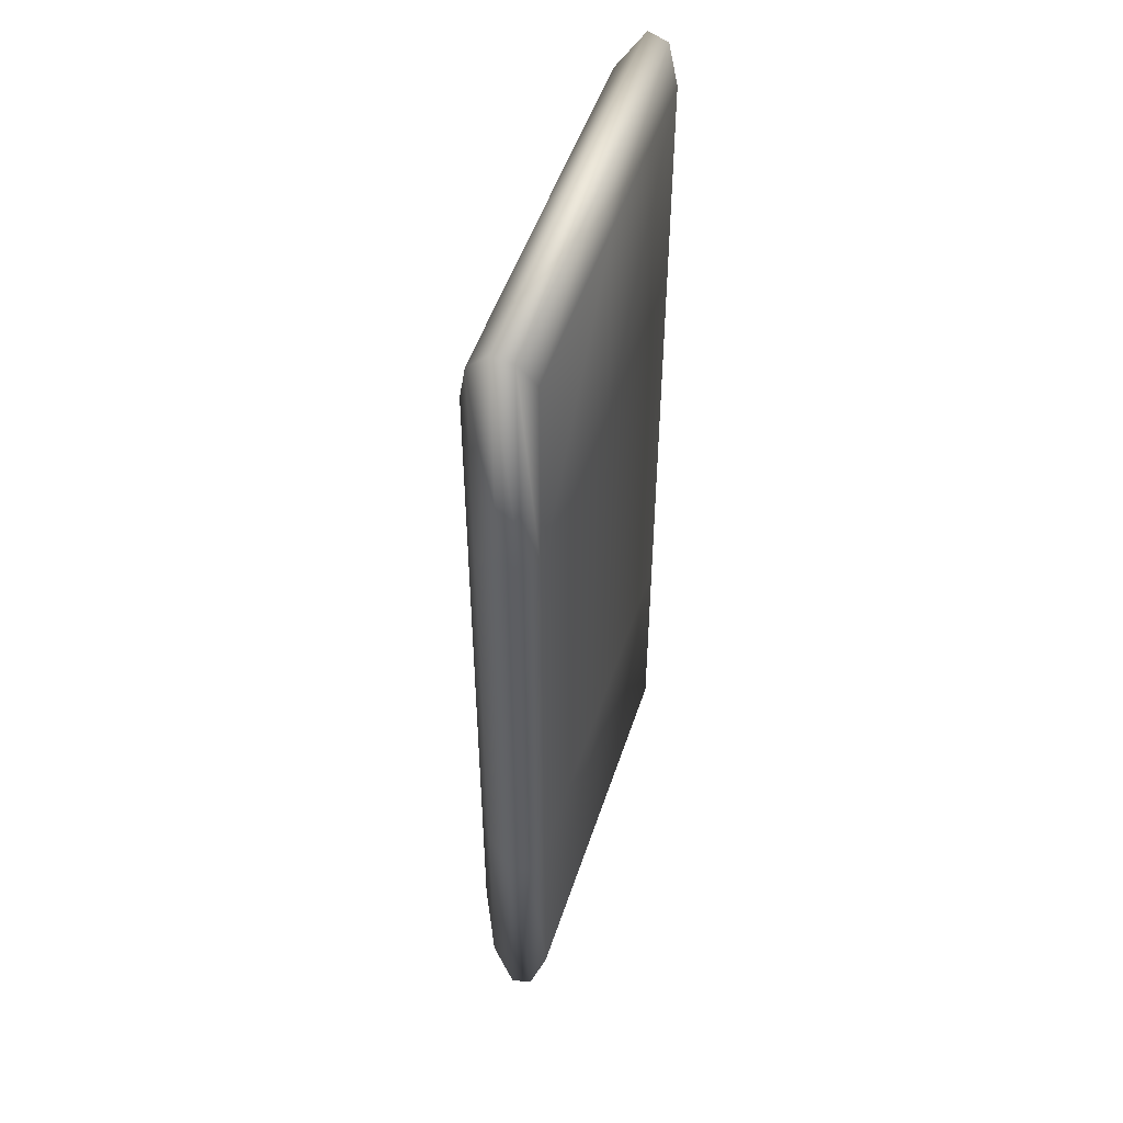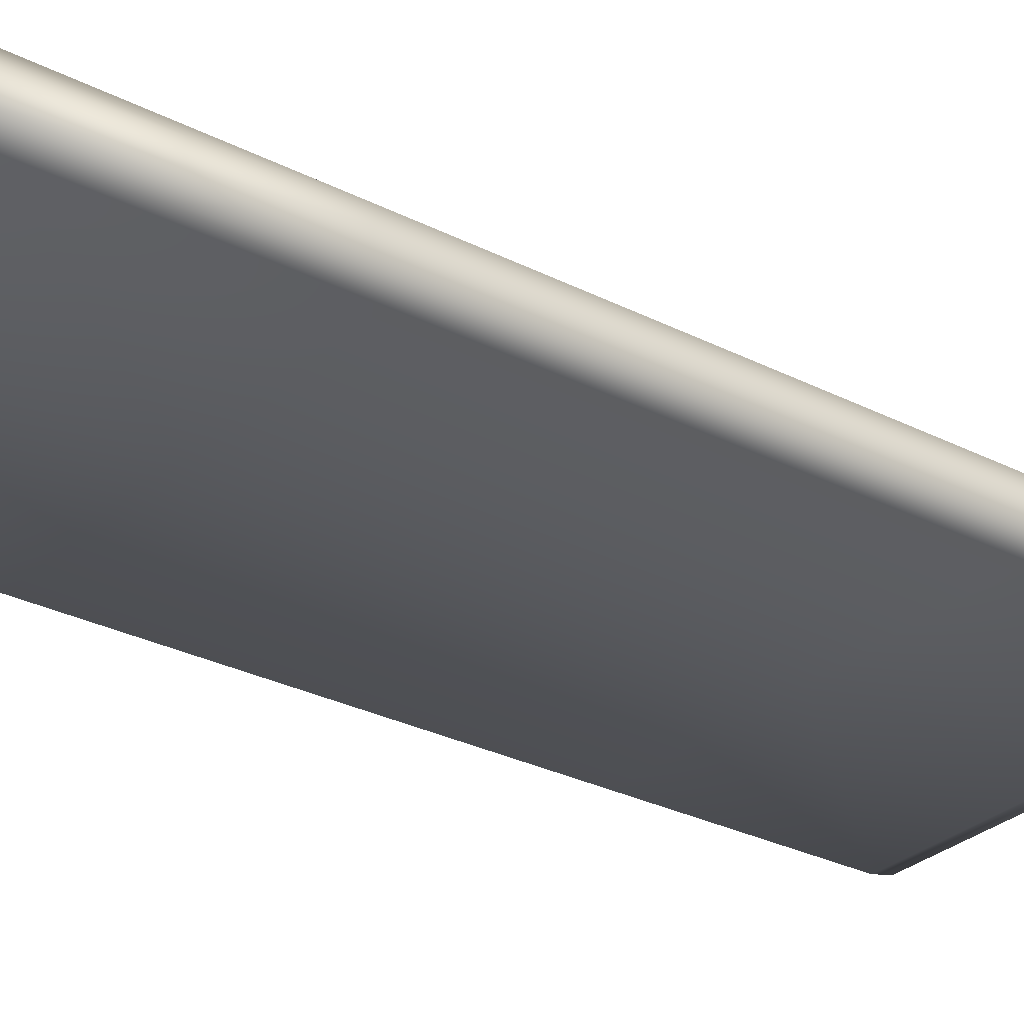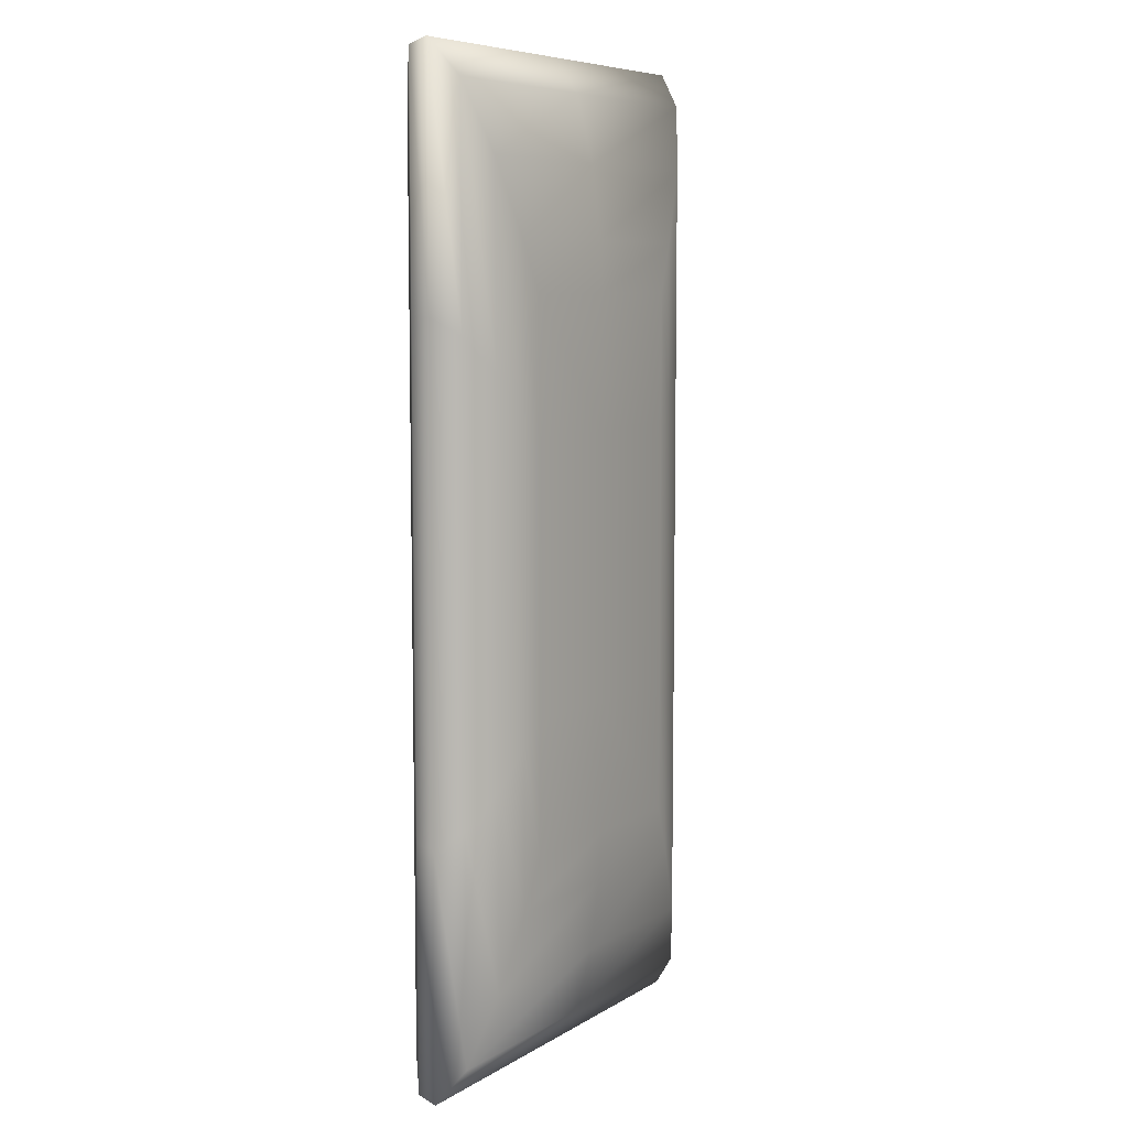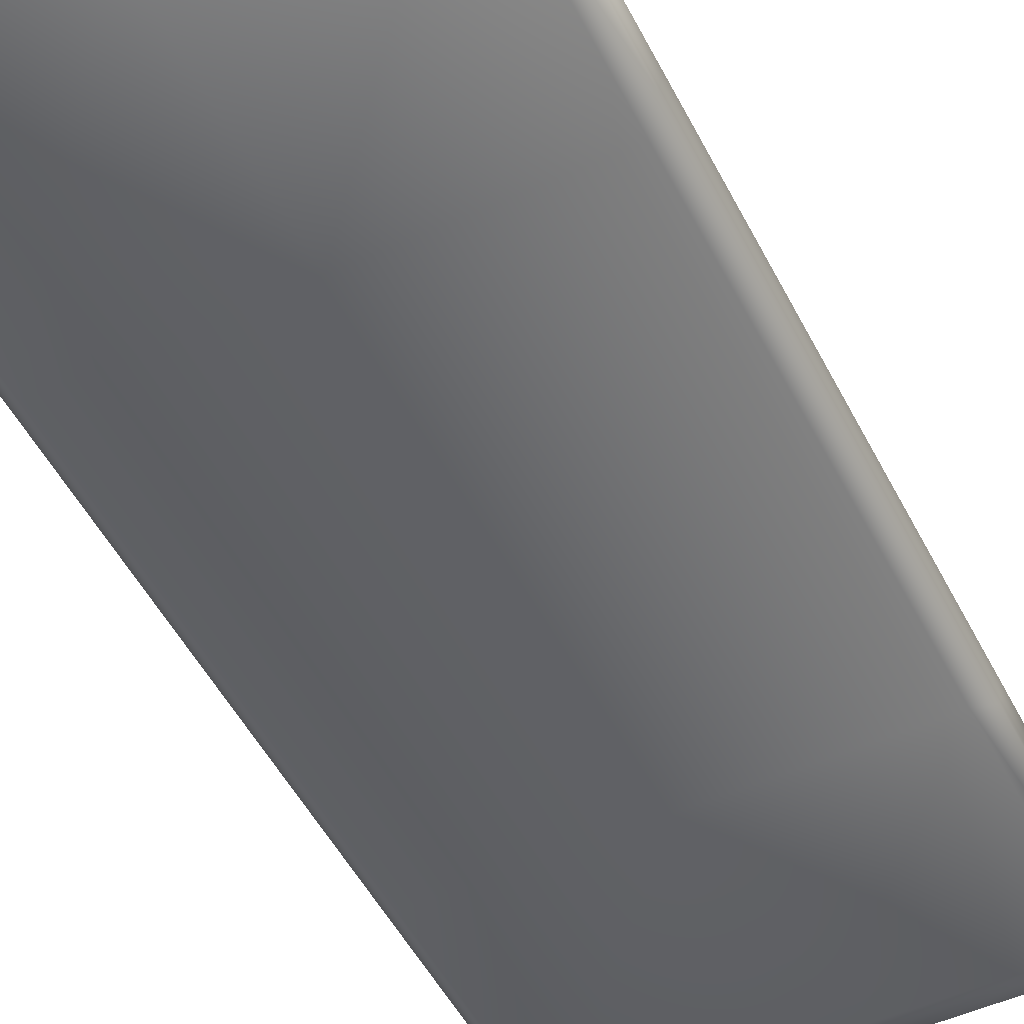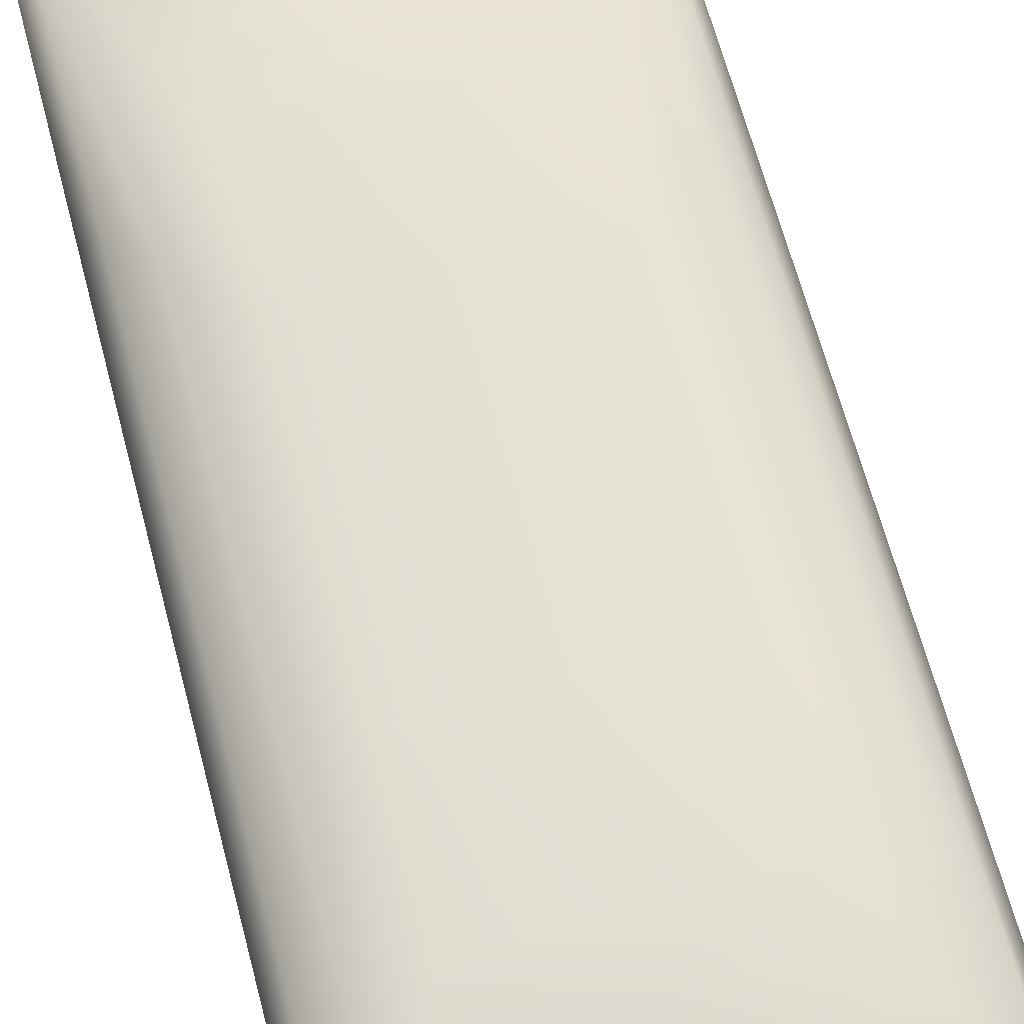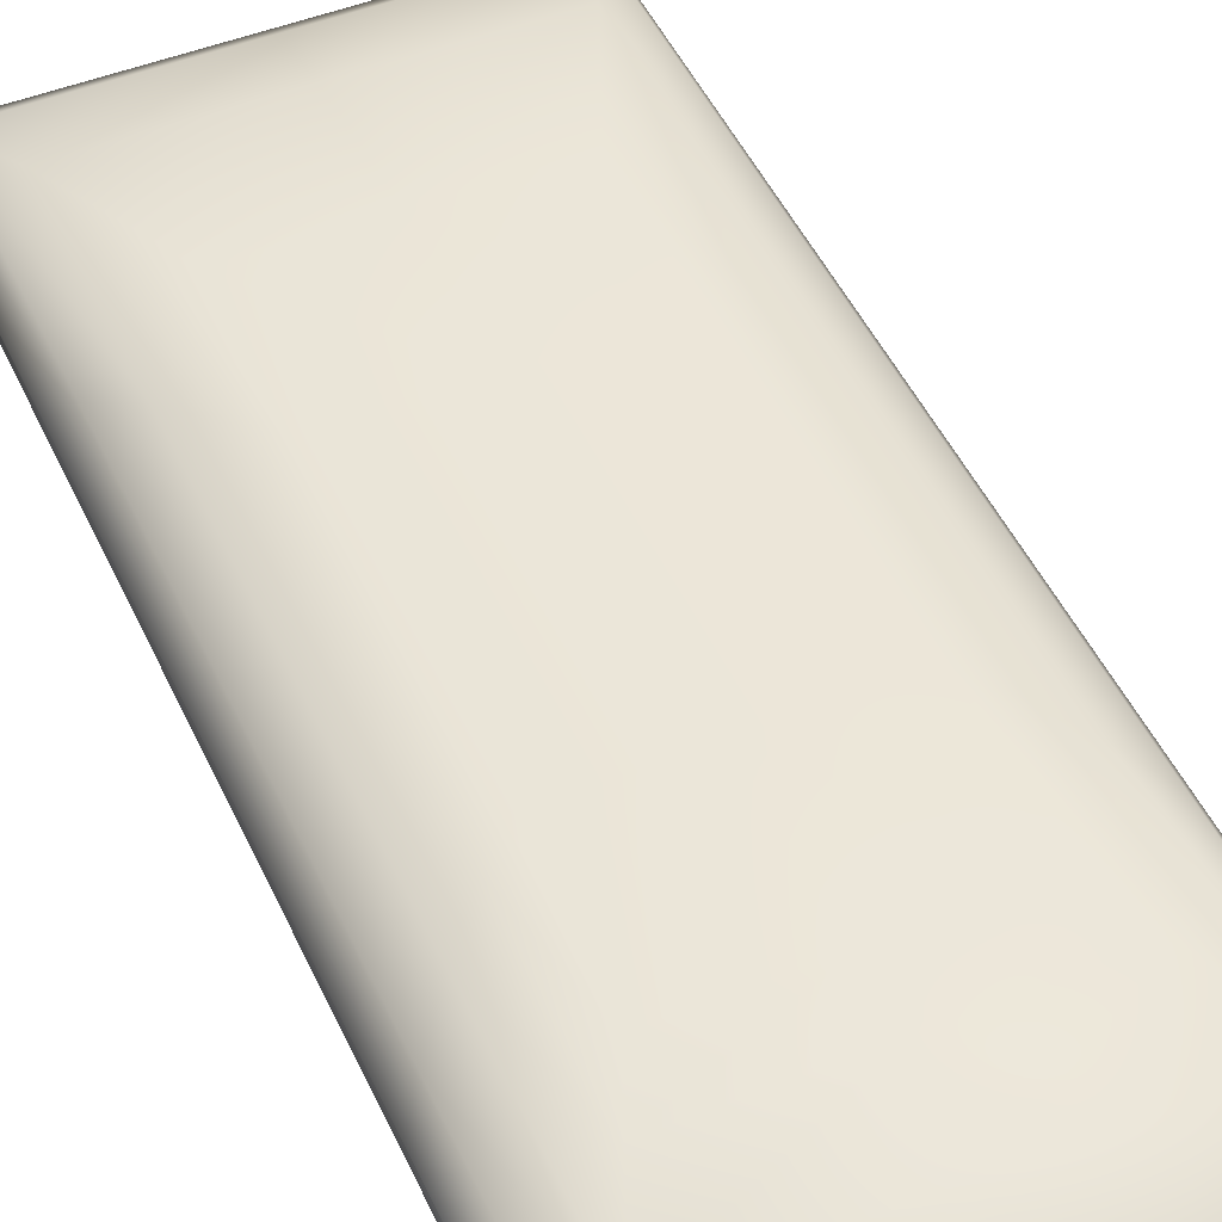
<metadata>
{"format":"obj","ext":"obj","renderer":"f3d","projection":"perspective","resolution":1024,"background":"white","views":[{"elev":50.7,"azim":108.0,"up":"+Y"},{"elev":-29.4,"azim":-126.9,"up":"+Z"},{"elev":7.6,"azim":-57.7,"up":"+Y"},{"elev":-50.6,"azim":-153.5,"up":"+Z"},{"elev":65.2,"azim":-14.8,"up":"+Z"},{"elev":47.9,"azim":-24.0,"up":"+Z"}]}
</metadata>
<code>
g HumanShippingContainerSnowBigMesh
v 9.537e-07 -1.757 8.449
v -7.483 -1.558 7.708
v -7.567 -1.757 8.449
v 9.537e-07 -1.558 7.708
v 7.567 -1.757 8.449
v -7.483 7.273 7.708
v -7.567 7.174 8.449
v 7.483 -1.558 7.708
v 7.567 7.174 8.449
v -7.483 15.99 7.708
v -7.567 15.99 8.449
v 7.483 7.273 7.708
v 7.567 15.99 8.449
v -7.483 24.77 7.708
v -7.567 24.87 8.449
v 7.483 15.99 7.708
v 7.567 24.87 8.449
v -7.483 33.55 7.708
v -7.567 33.74 8.449
v 7.483 24.77 7.708
v 7.567 33.74 8.449
v 9.537e-07 33.55 7.708
v 9.537e-07 33.74 8.449
v 7.483 33.55 7.708
v -6.968 24.17 7.231
v -6.968 32.34 7.231
v 9.537e-07 32.34 7.231
v 6.968 32.34 7.231
v 6.968 24.17 7.231
v 9.537e-07 24.17 7.231
v 6.968 15.99 7.231
v -6.968 15.99 7.231
v 9.537e-07 15.99 7.231
v 6.968 7.874 7.231
v -6.968 7.874 7.231
v 9.537e-07 7.874 7.231
v 6.968 -0.3492 7.231
v 9.537e-07 -0.3492 7.231
v -6.968 -0.3492 7.231
v 7.567 7.174 8.449
v 7.03 15.99 9.385
v 7.567 15.99 8.449
v 7.03 7.8 9.385
v 7.567 -1.757 8.449
v 7.03 24.24 9.385
v 7.567 24.87 8.449
v 7.03 -0.4965 9.385
v 9.537e-07 -1.757 8.449
v 7.03 32.48 9.385
v 7.567 33.74 8.449
v 9.537e-07 -0.4965 9.385
v -7.567 -1.757 8.449
v 9.537e-07 32.48 9.385
v 9.537e-07 33.74 8.449
v -7.03 -0.4965 9.385
v -7.567 7.174 8.449
v -7.03 32.48 9.385
v -7.567 33.74 8.449
v -7.03 7.8 9.385
v -7.567 15.99 8.449
v -7.03 24.24 9.385
v -7.567 24.87 8.449
v -7.03 15.99 9.385
v 9.537e-07 30.06 10.01
v -5.997 30.06 10.01
v -5.997 23.03 10.01
v -5.997 16 10.01
v -5.997 9.006 10.01
v -5.997 1.928 10.01
v 5.997 30.06 10.01
v 9.537e-07 1.928 10.01
v 5.997 23.03 10.01
v 5.997 1.928 10.01
v 5.997 16 10.01
v 5.997 9.006 10.01
v -4.871 4.573 10.32
v 9.537e-07 4.573 10.32
v 4.871 4.573 10.32
v 4.871 10.32 10.32
v 4.871 16 10.32
v 4.871 21.71 10.32
v -4.871 10.32 10.32
v 4.871 27.42 10.32
v -4.871 16 10.32
v 9.537e-07 27.42 10.32
v -4.871 21.71 10.32
v -4.871 27.42 10.32
v 4.097 20.8 10.45
v 4.097 25.61 10.45
v 9.537e-07 25.61 10.45
v -4.097 25.61 10.45
v -4.097 20.8 10.45
v 9.537e-07 20.8 10.45
v 4.097 16 10.45
v -4.097 16 10.45
v 9.537e-07 16 10.45
v 4.097 11.22 10.45
v -4.097 11.22 10.45
v 9.537e-07 11.22 10.45
v 4.097 6.388 10.45
v 9.537e-07 6.388 10.45
v -4.097 6.388 10.45
g HumanShippingContainerSnowBigMesh_0
f 3 2 1
f 2 4 1
f 1 4 5
f 6 2 3
f 7 6 3
f 4 8 5
f 5 8 9
f 10 6 7
f 11 10 7
f 8 12 9
f 9 12 13
f 14 10 11
f 15 14 11
f 12 16 13
f 13 16 17
f 18 14 15
f 19 18 15
f 16 20 17
f 17 20 21
f 22 18 19
f 23 22 19
f 21 24 23
f 20 24 21
f 24 22 23
f 14 25 10
f 18 26 14
f 26 25 14
f 22 27 18
f 27 26 18
f 24 28 22
f 28 27 22
f 29 28 24
f 20 29 24
f 28 29 27
f 27 30 26
f 29 30 27
f 30 25 26
f 31 29 20
f 29 31 30
f 16 31 20
f 25 32 10
f 10 32 6
f 30 33 25
f 31 33 30
f 33 32 25
f 34 31 16
f 31 34 33
f 12 34 16
f 32 35 6
f 6 35 2
f 33 36 32
f 34 36 33
f 36 35 32
f 37 34 12
f 34 37 36
f 8 37 12
f 37 38 36
f 38 37 8
f 36 38 35
f 4 38 8
f 35 39 2
f 38 39 35
f 39 38 4
f 2 39 4
f 42 41 40
f 41 43 40
f 40 43 44
f 45 41 42
f 46 45 42
f 43 47 44
f 44 47 48
f 49 45 46
f 50 49 46
f 47 51 48
f 48 51 52
f 53 49 50
f 54 53 50
f 51 55 52
f 52 55 56
f 57 53 54
f 58 57 54
f 55 59 56
f 56 59 60
f 61 57 58
f 62 61 58
f 60 63 62
f 59 63 60
f 63 61 62
f 53 64 49
f 57 65 53
f 65 64 53
f 61 66 57
f 66 65 57
f 63 67 61
f 67 66 61
f 59 68 63
f 68 67 63
f 55 69 59
f 69 68 59
f 64 70 49
f 49 70 45
f 71 69 55
f 51 71 55
f 70 72 45
f 45 72 41
f 73 71 51
f 47 73 51
f 72 74 41
f 41 74 43
f 43 75 47
f 75 73 47
f 74 75 43
f 69 76 68
f 71 77 69
f 77 76 69
f 73 78 71
f 78 77 71
f 75 79 73
f 79 78 73
f 74 80 75
f 80 79 75
f 72 81 74
f 81 80 74
f 76 82 68
f 68 82 67
f 83 81 72
f 70 83 72
f 82 84 67
f 67 84 66
f 85 83 70
f 64 85 70
f 84 86 66
f 66 86 65
f 65 87 64
f 87 85 64
f 86 87 65
f 81 88 80
f 83 89 81
f 89 88 81
f 90 89 83
f 85 90 83
f 88 89 90
f 87 91 85
f 91 90 85
f 86 92 87
f 92 91 87
f 93 90 91
f 93 88 90
f 92 93 91
f 88 94 80
f 94 88 93
f 80 94 79
f 95 92 86
f 84 95 86
f 96 93 92
f 96 94 93
f 95 96 92
f 94 97 79
f 97 94 96
f 79 97 78
f 98 95 84
f 82 98 84
f 99 96 95
f 99 97 96
f 98 99 95
f 97 100 78
f 100 97 99
f 78 100 77
f 101 100 99
f 100 101 77
f 101 99 98
f 77 101 76
f 102 98 82
f 76 102 82
f 101 102 76
f 102 101 98

</code>
